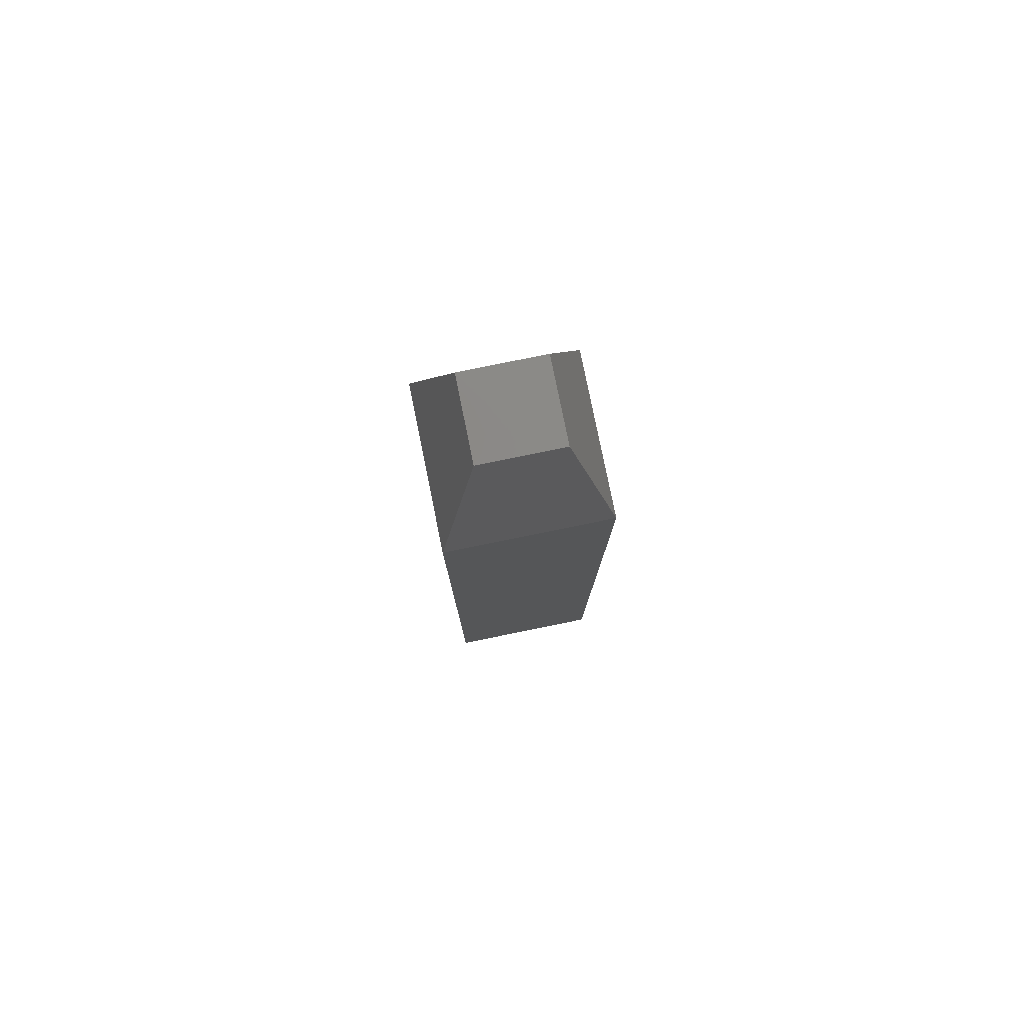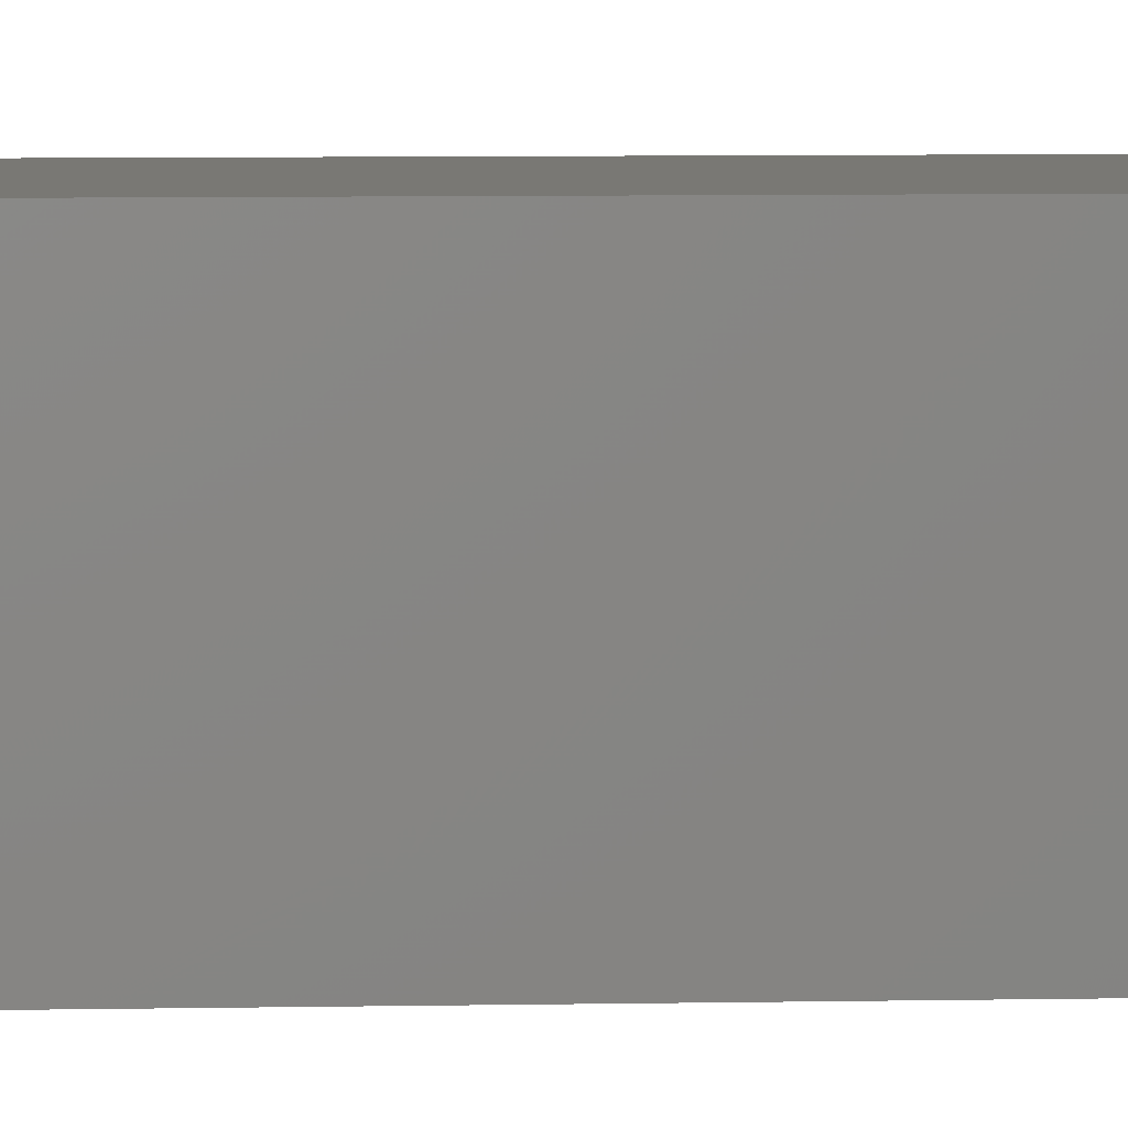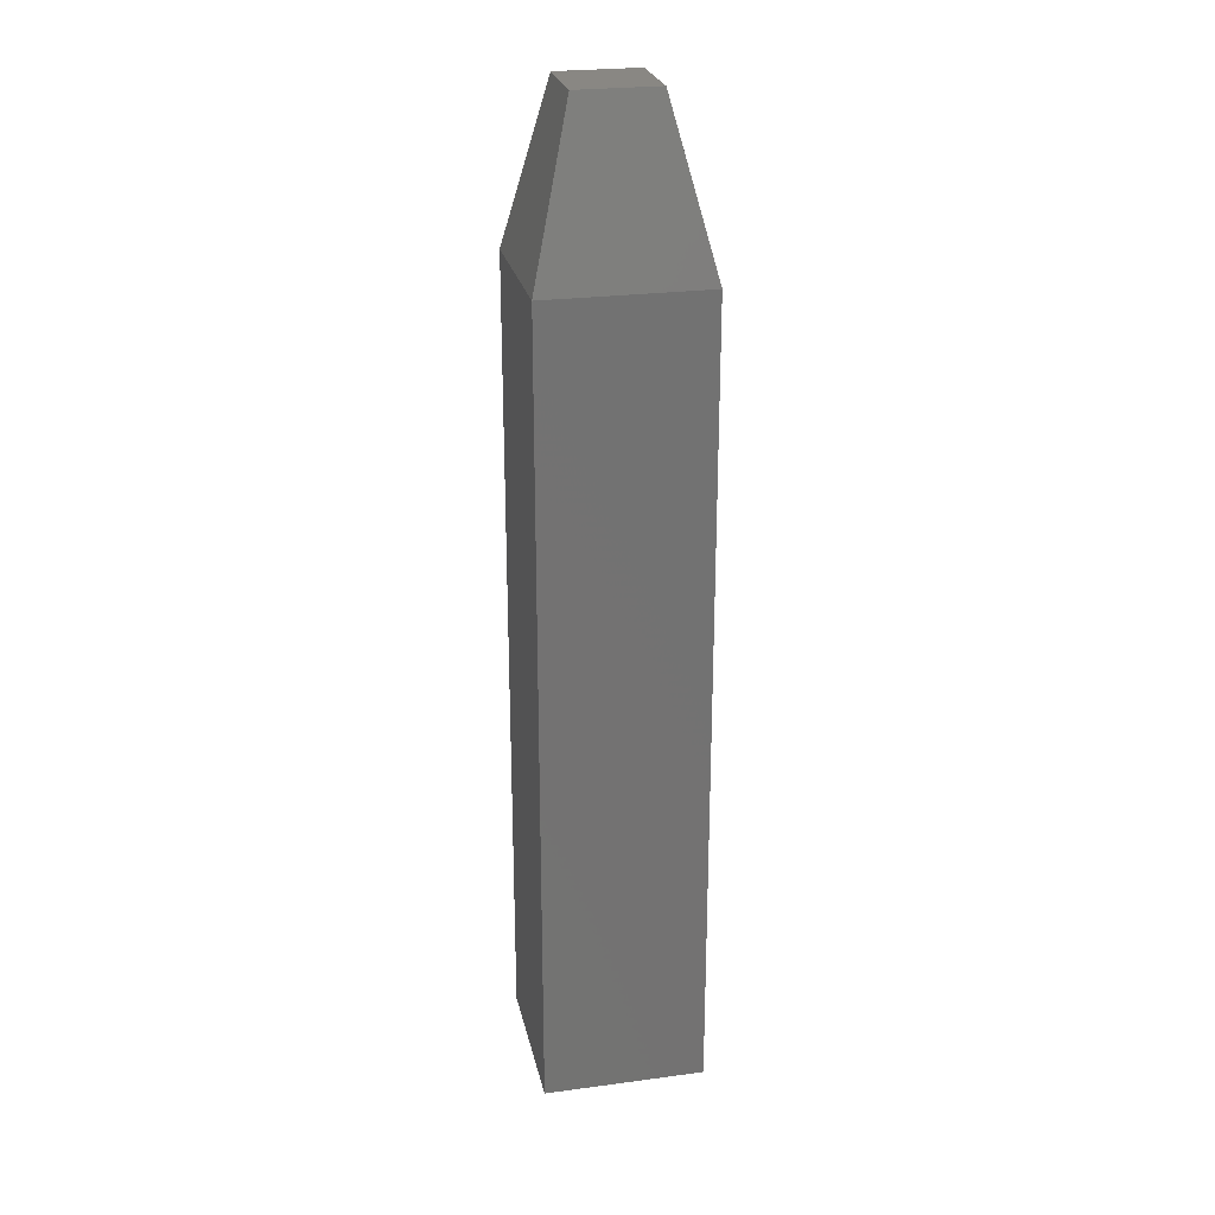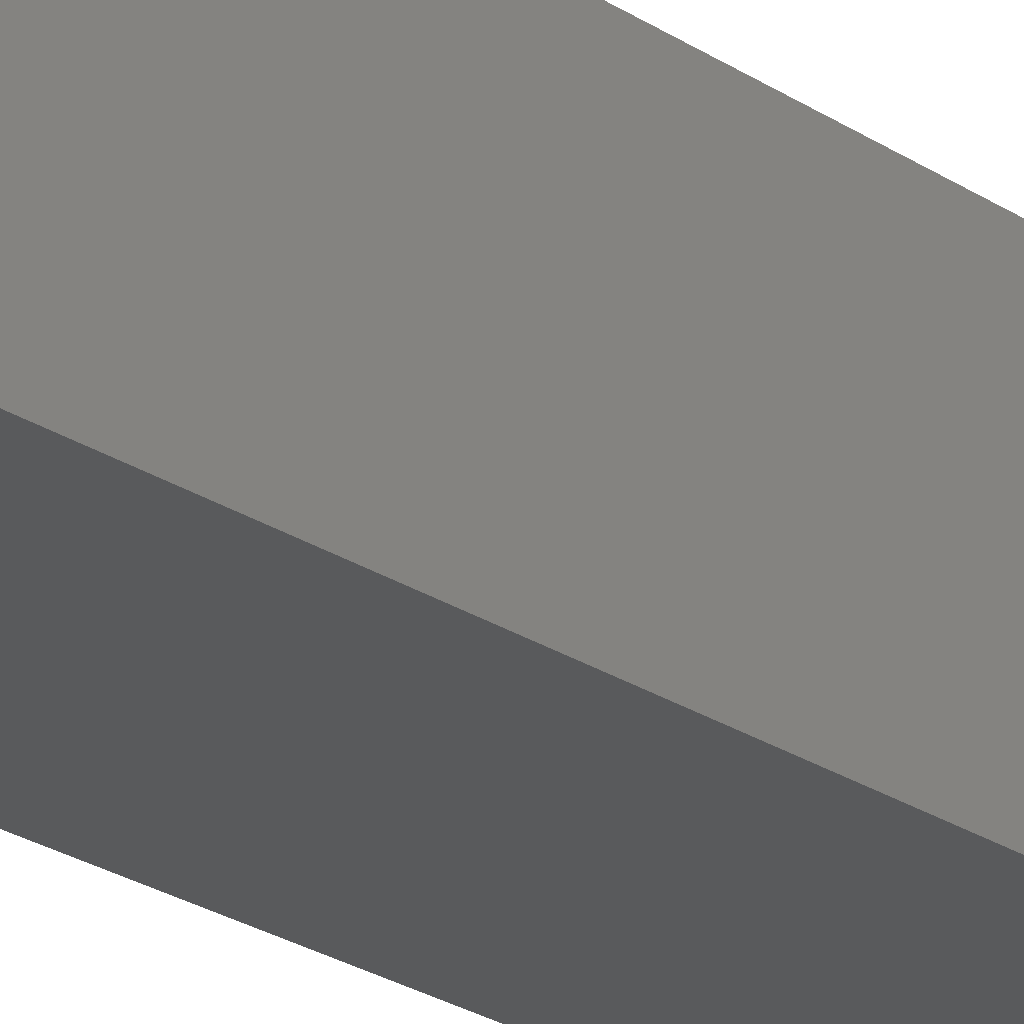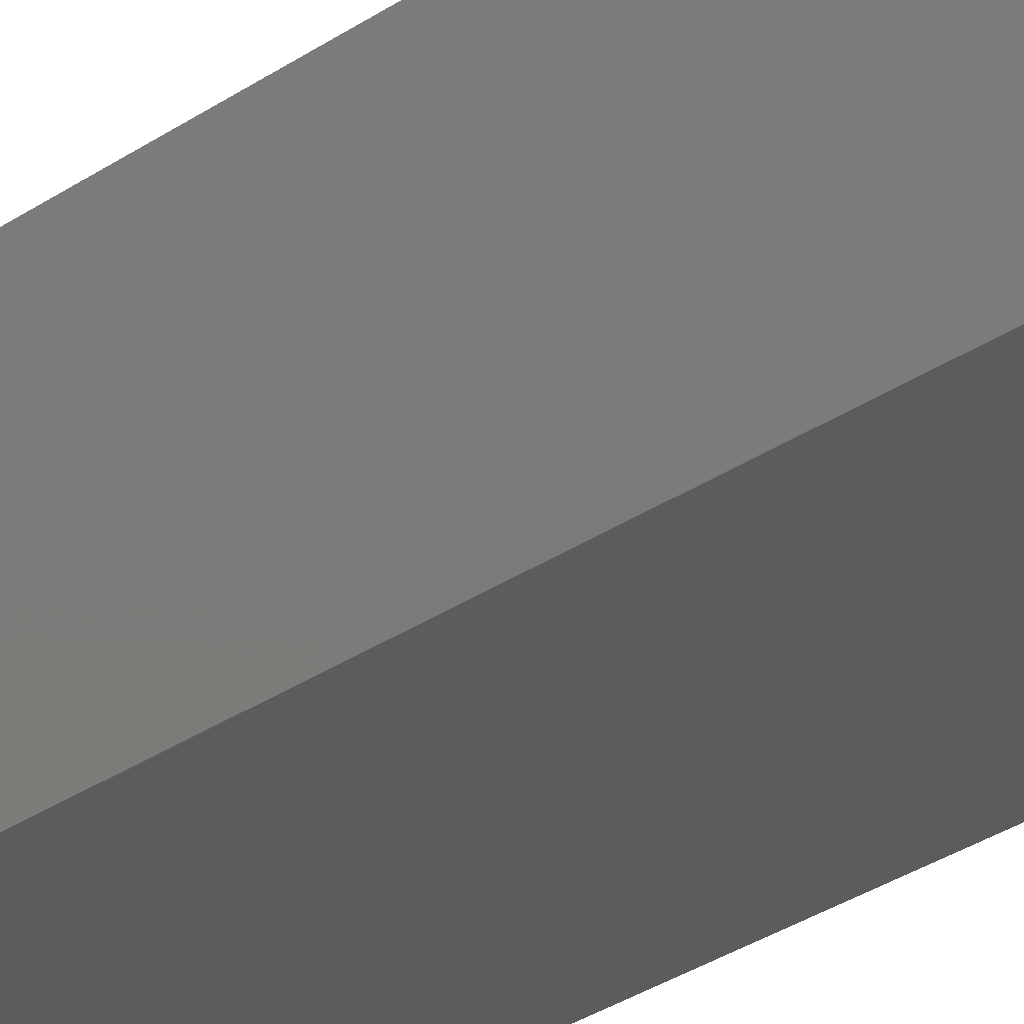
<metadata>
{"format":"stl","ext":"stl","renderer":"f3d","projection":"perspective","resolution":1024,"background":"white","views":[{"elev":79.9,"azim":-11.5,"up":"+Z"},{"elev":5.3,"azim":85.7,"up":"+Y"},{"elev":25.2,"azim":-12.1,"up":"+Z"},{"elev":-23.6,"azim":-138.4,"up":"+Y"},{"elev":-29.1,"azim":-44.0,"up":"+Y"}]}
</metadata>
<code>
# stl→obj: 12 verts, 20 faces
v 14.52 1.52 10.5
v 14.27 1.27 9.5
v 15.02 1.52 10.5
v 15.27 1.27 9.5
v 14.27 2.27 9.5
v 14.52 2.02 10.5
v 15.27 2.27 9.5
v 15.02 2.02 10.5
v 14.27 2.27 4.5
v 14.27 1.27 4.5
v 15.27 2.27 4.5
v 15.27 1.27 4.5
f 1 2 3
f 2 4 3
f 5 6 7
f 6 8 7
f 7 8 4
f 8 3 4
f 5 9 2
f 9 10 2
f 7 11 5
f 11 9 5
f 2 1 5
f 1 6 5
f 12 10 11
f 10 9 11
f 2 10 4
f 10 12 4
f 4 12 7
f 12 11 7
f 1 3 6
f 3 8 6

</code>
